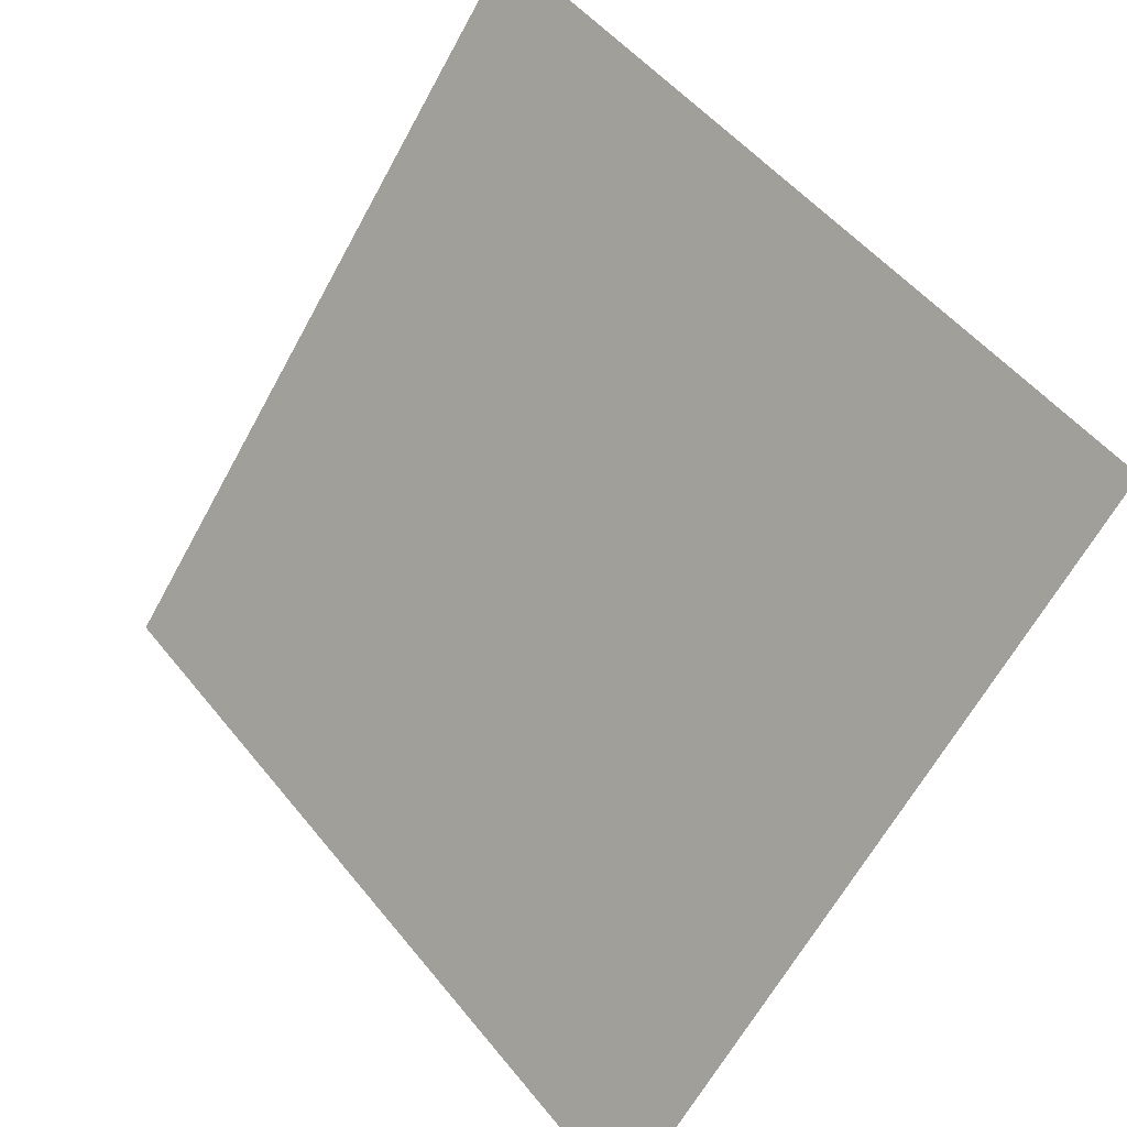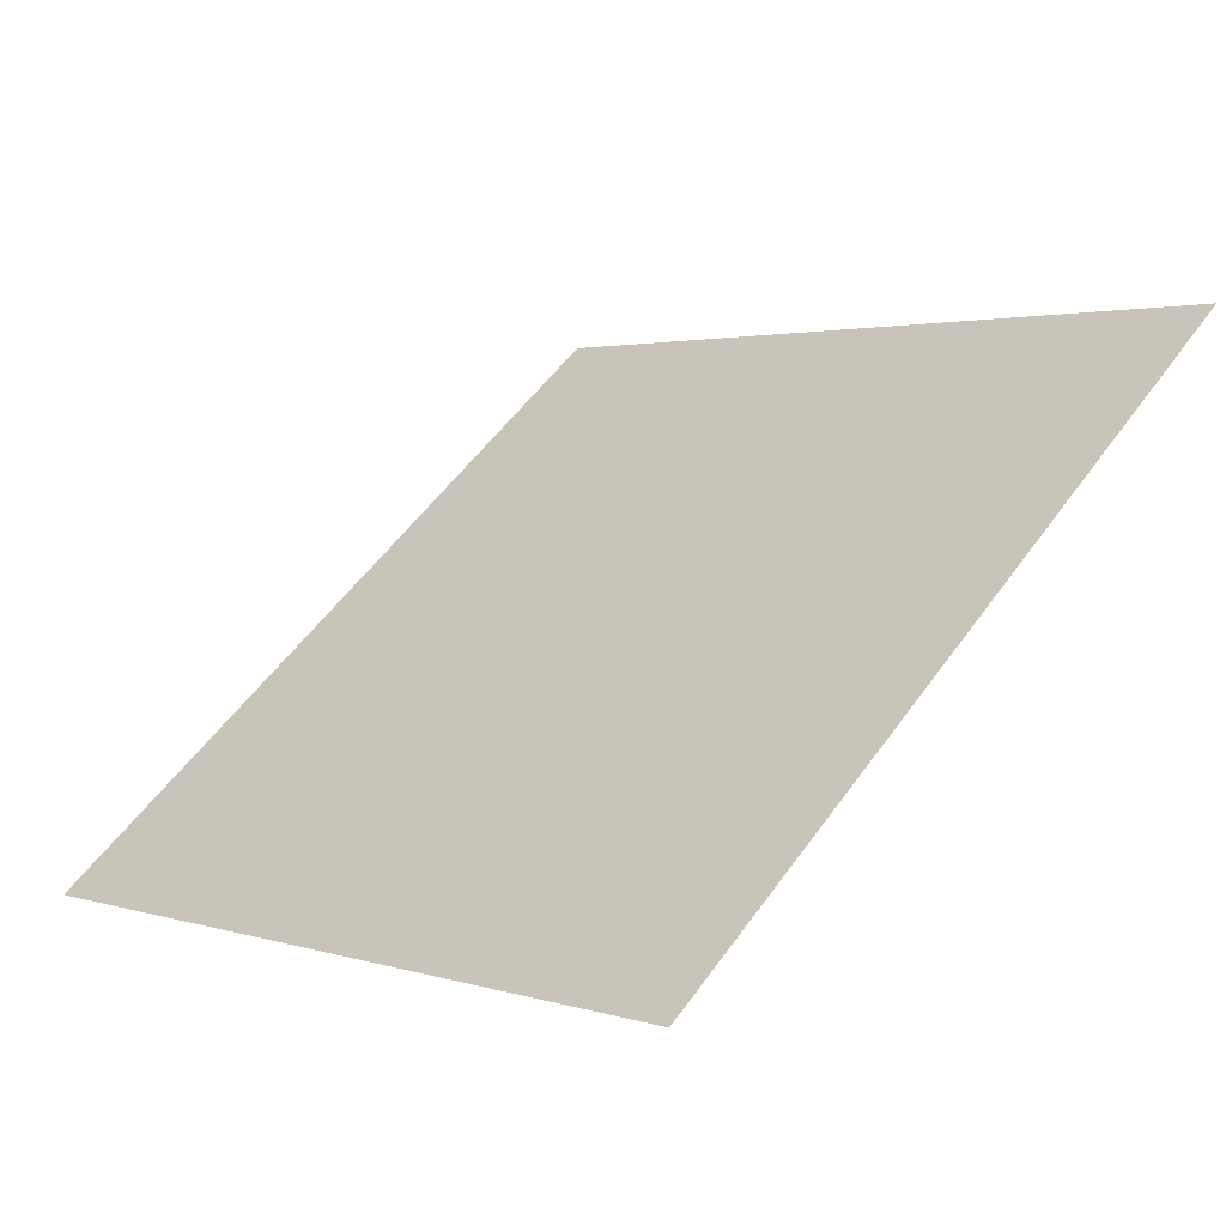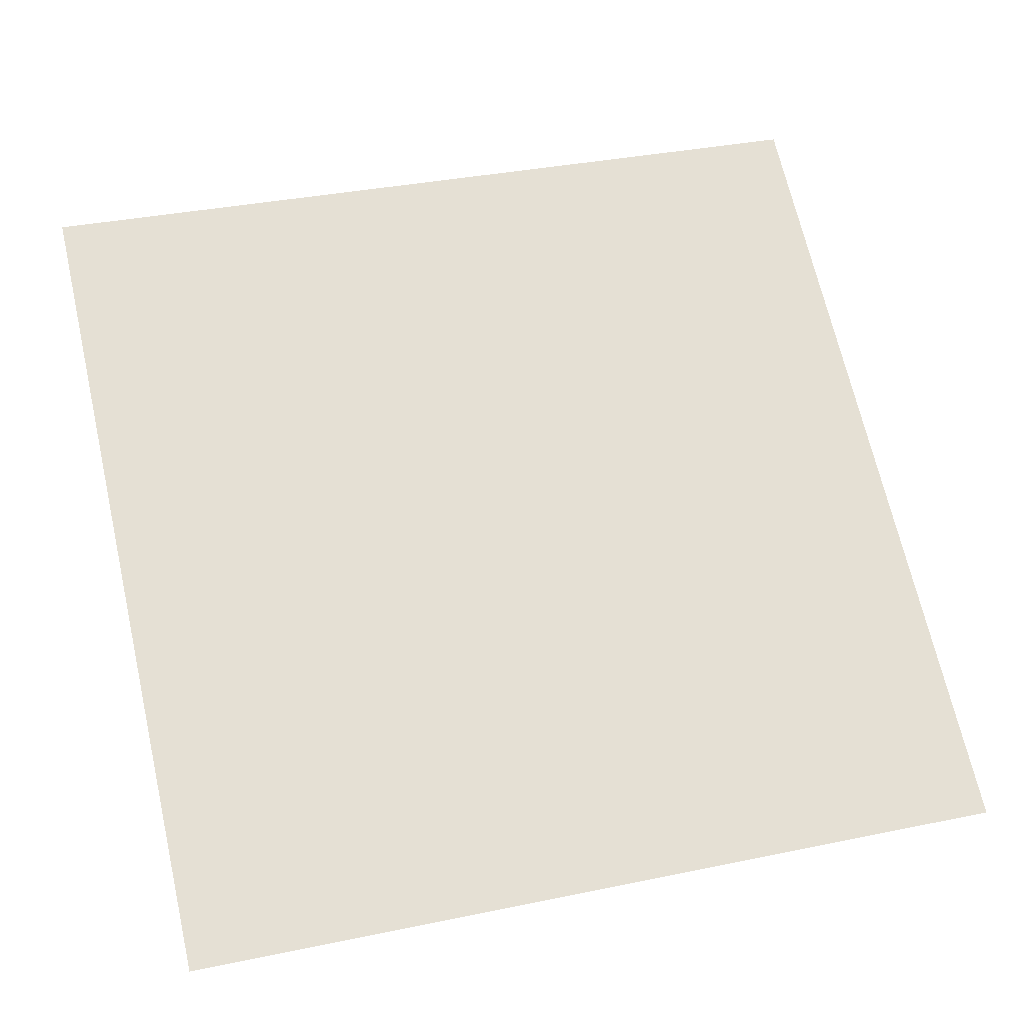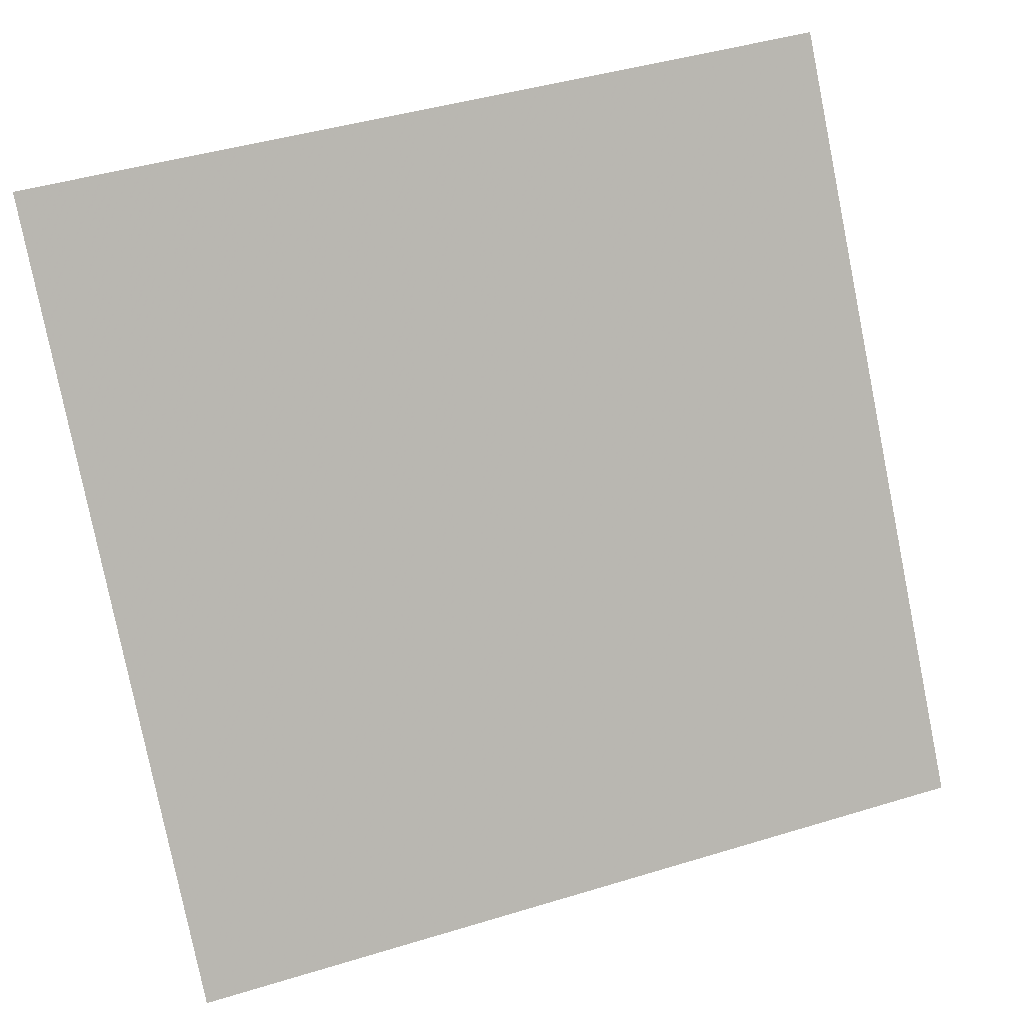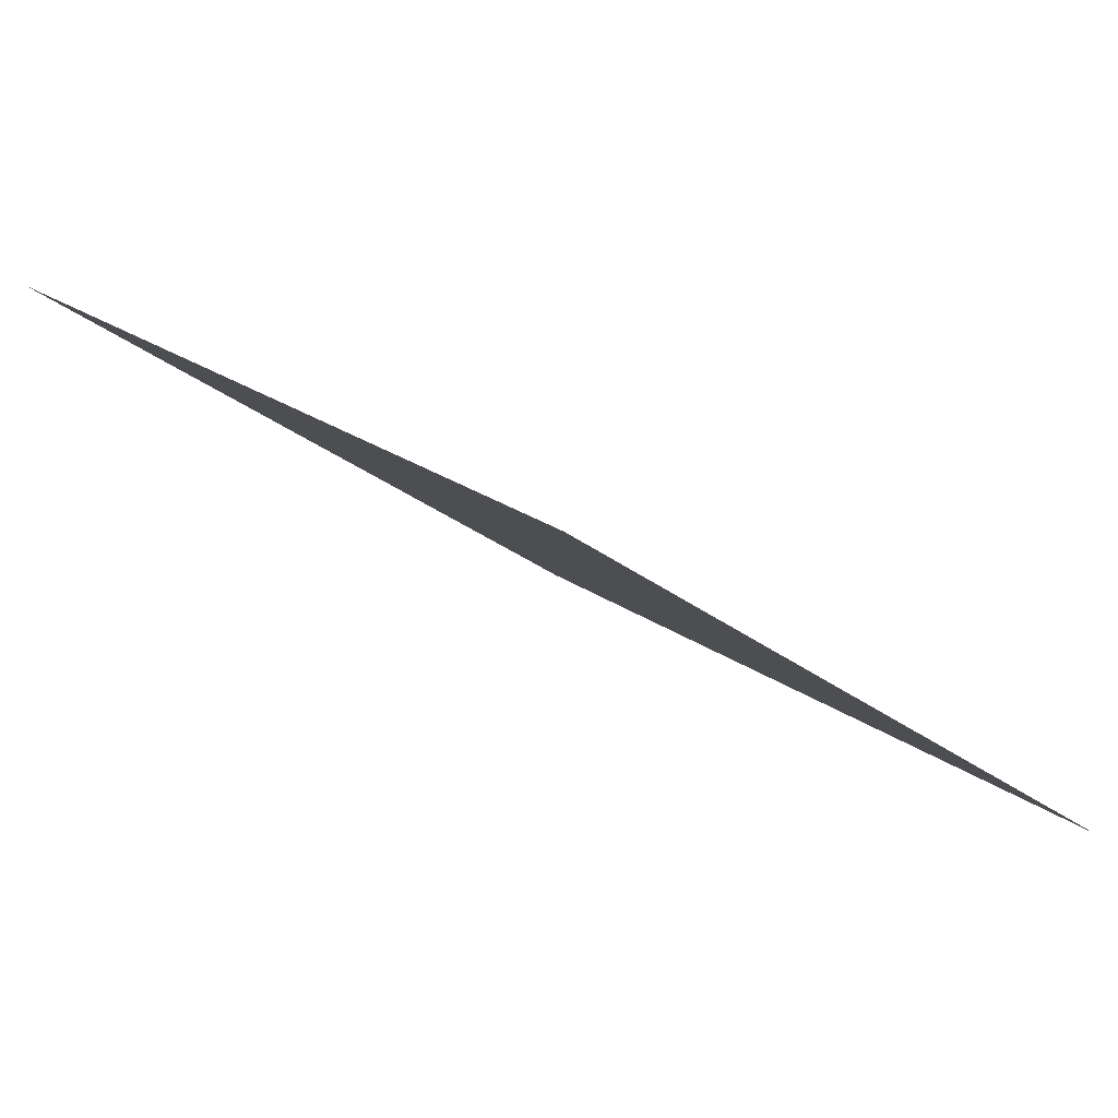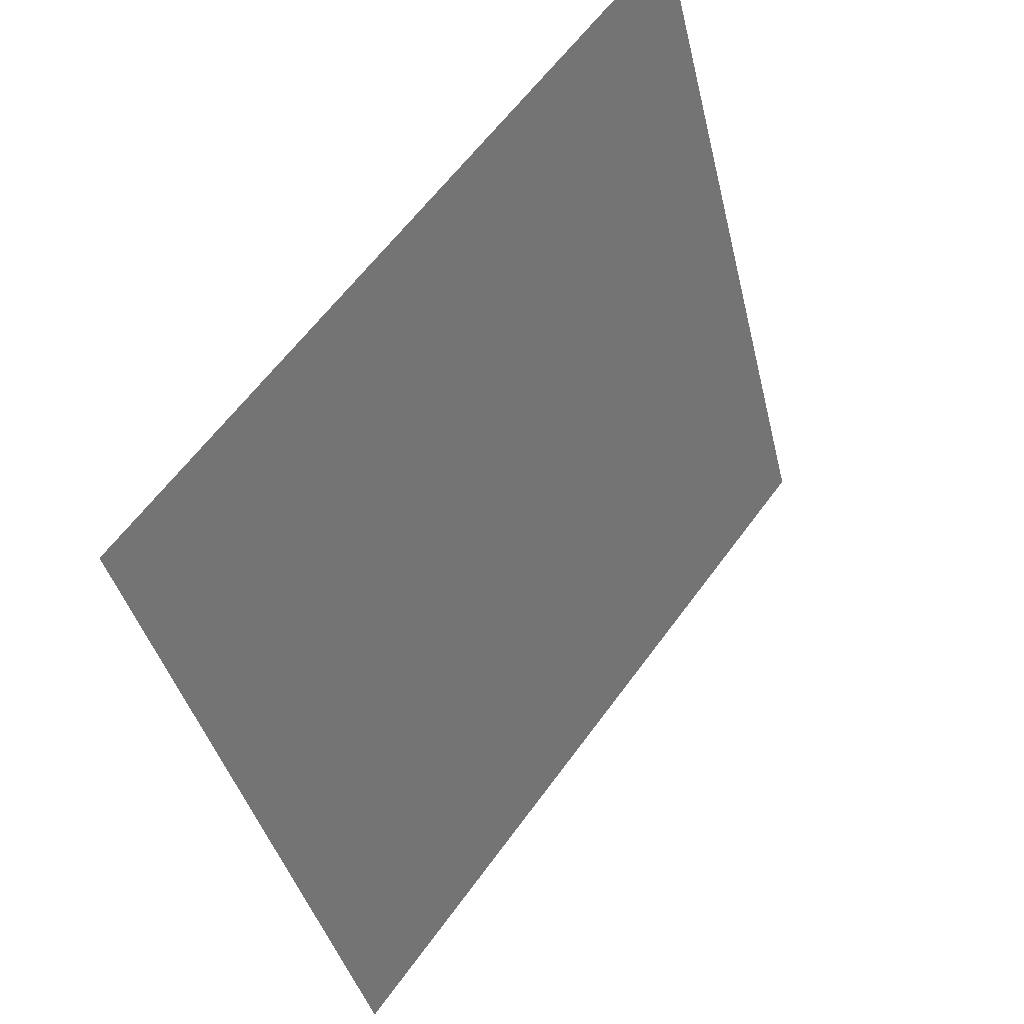
<metadata>
{"format":"obj","ext":"obj","renderer":"f3d","projection":"perspective","resolution":1024,"background":"white","views":[{"elev":50.7,"azim":51.2,"up":"+Z"},{"elev":55.5,"azim":-54.7,"up":"+Y"},{"elev":30.1,"azim":165.2,"up":"+Y"},{"elev":45.6,"azim":-21.0,"up":"+Z"},{"elev":-28.0,"azim":129.1,"up":"+Y"},{"elev":-39.6,"azim":101.5,"up":"+Z"}]}
</metadata>
<code>
v -0.02108 0.7353 0.439
v -0.02764 0.7355 0.4391
v -0.02752 0.7394 0.4443
v -0.02096 0.7393 0.4442
f 4 3 2 1

</code>
